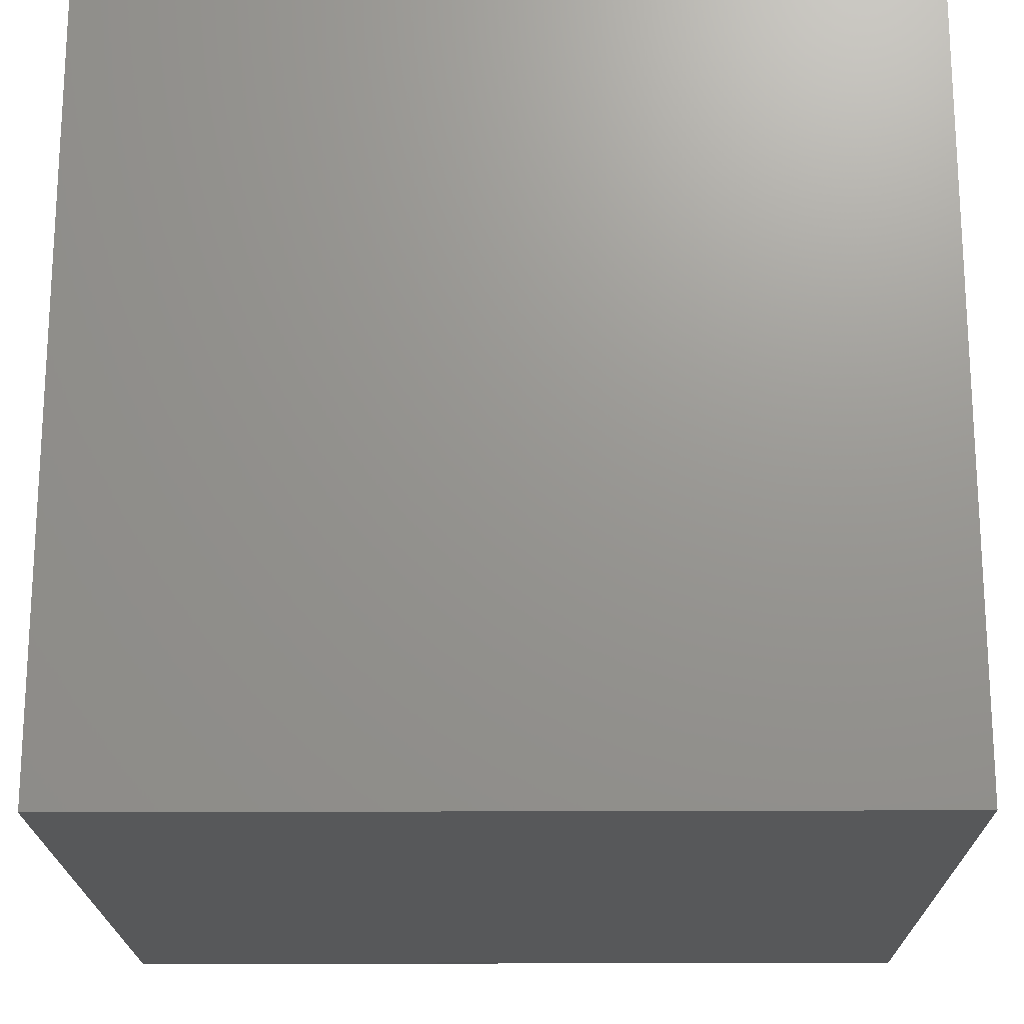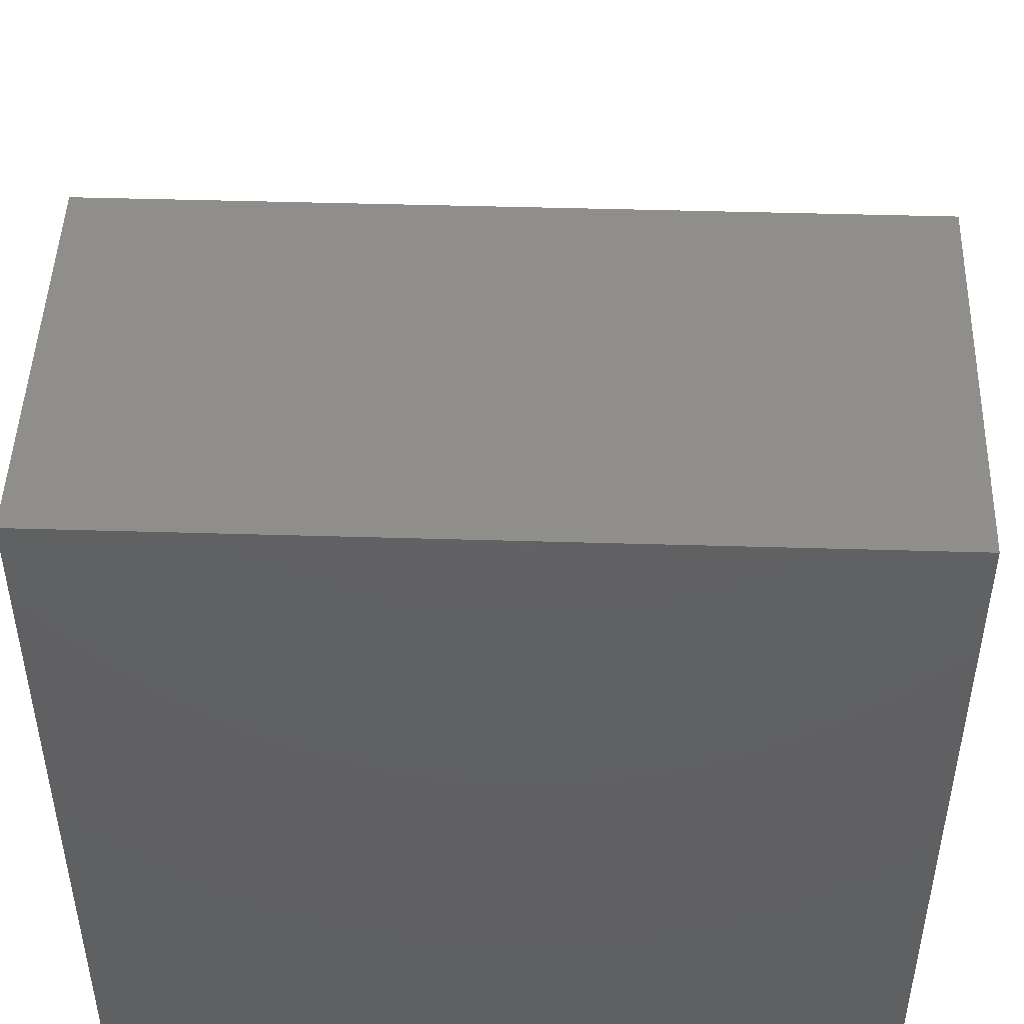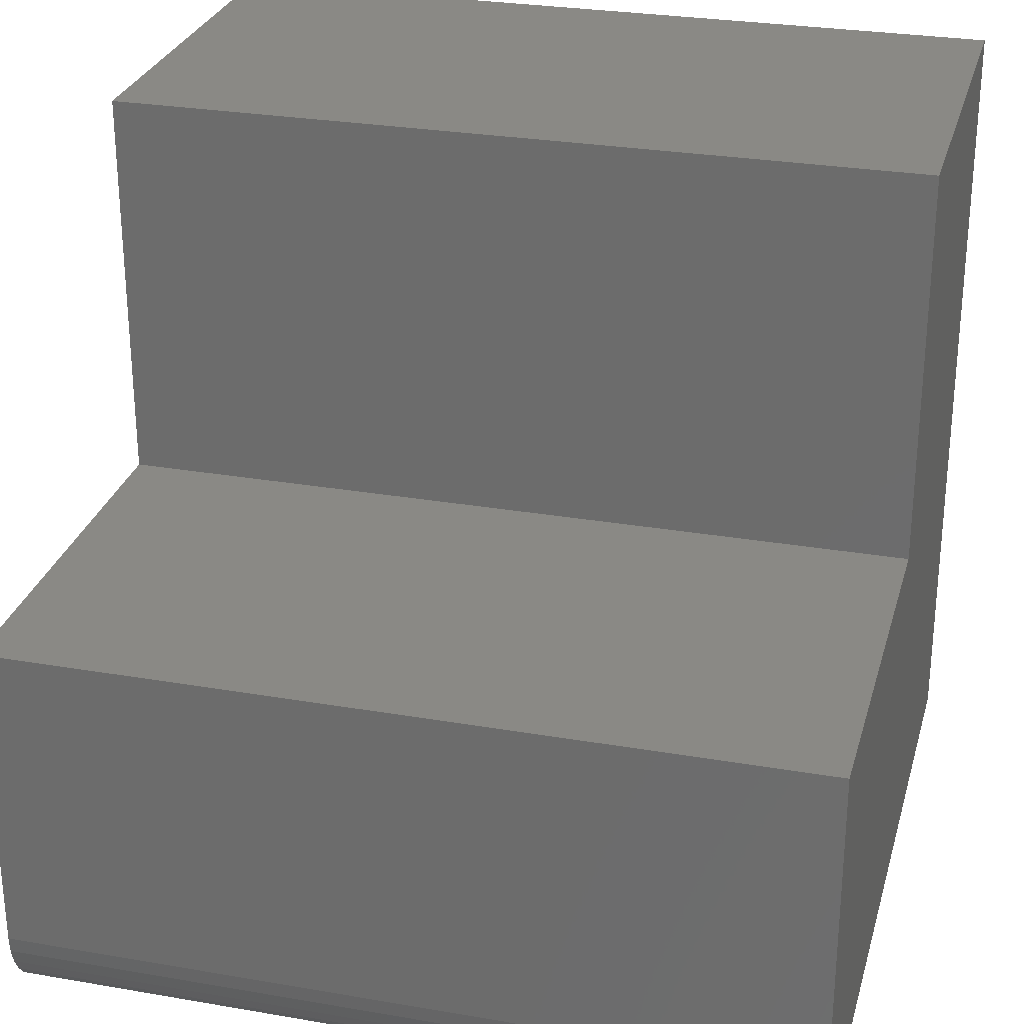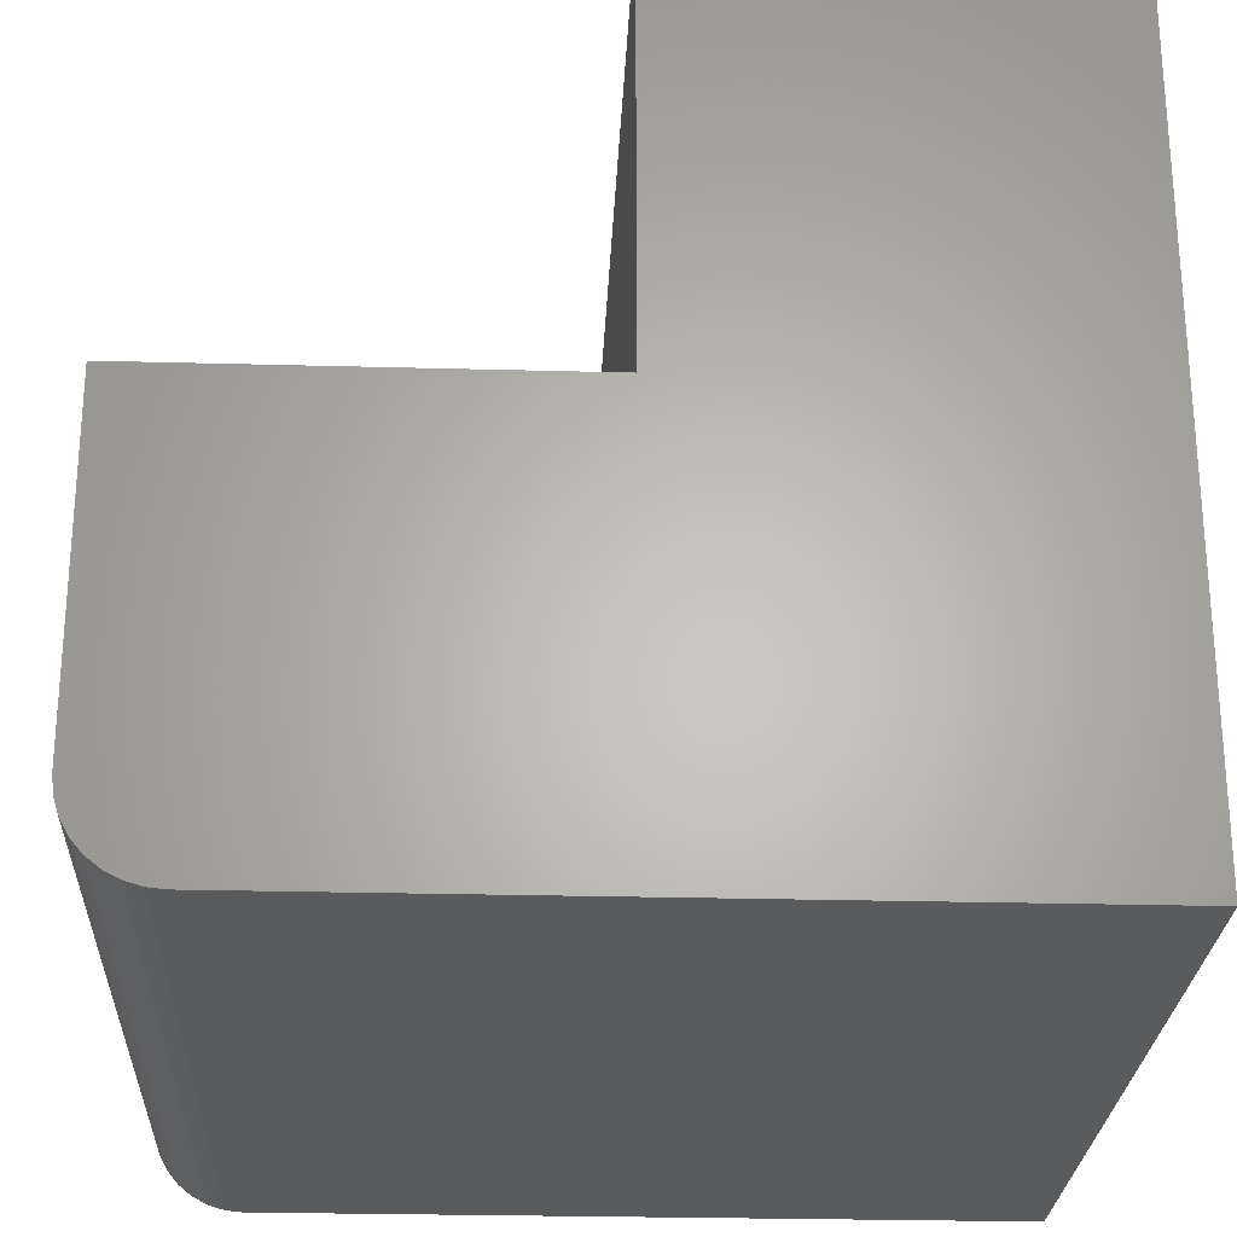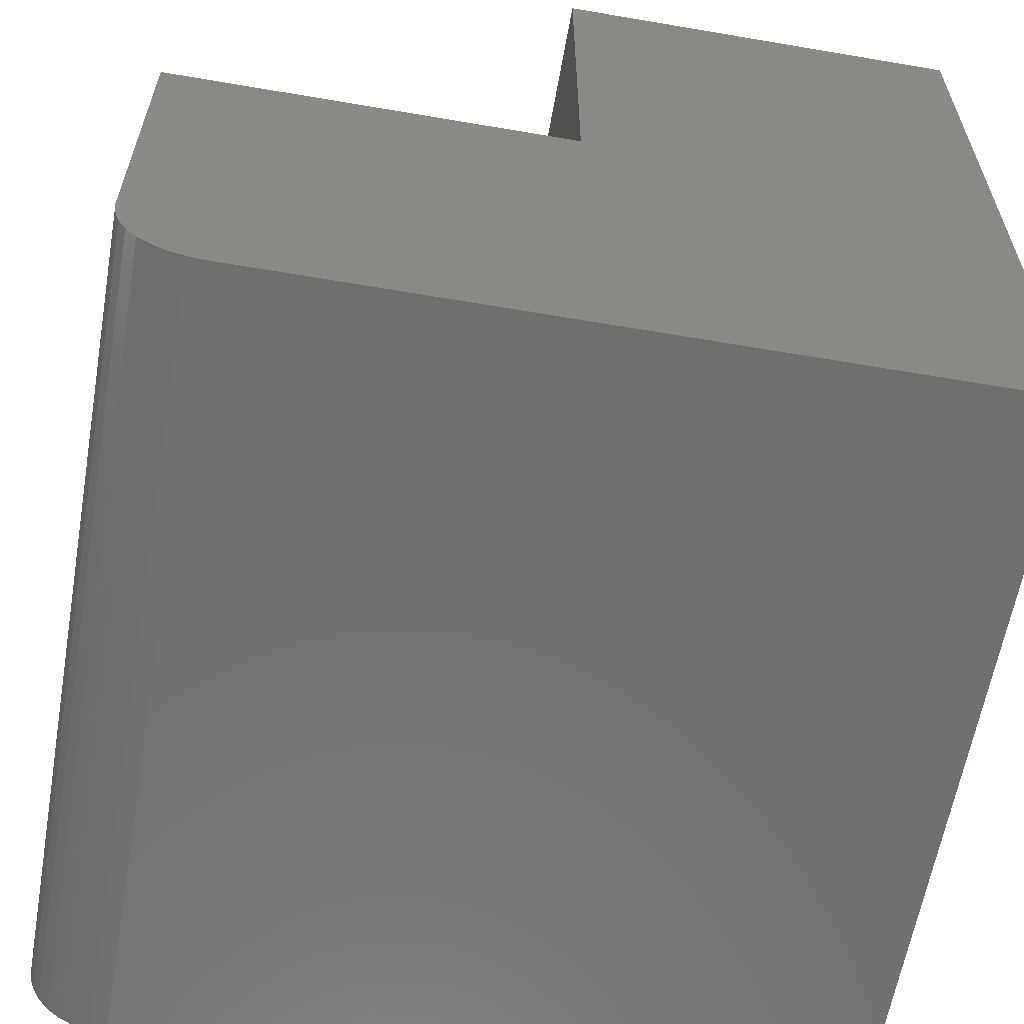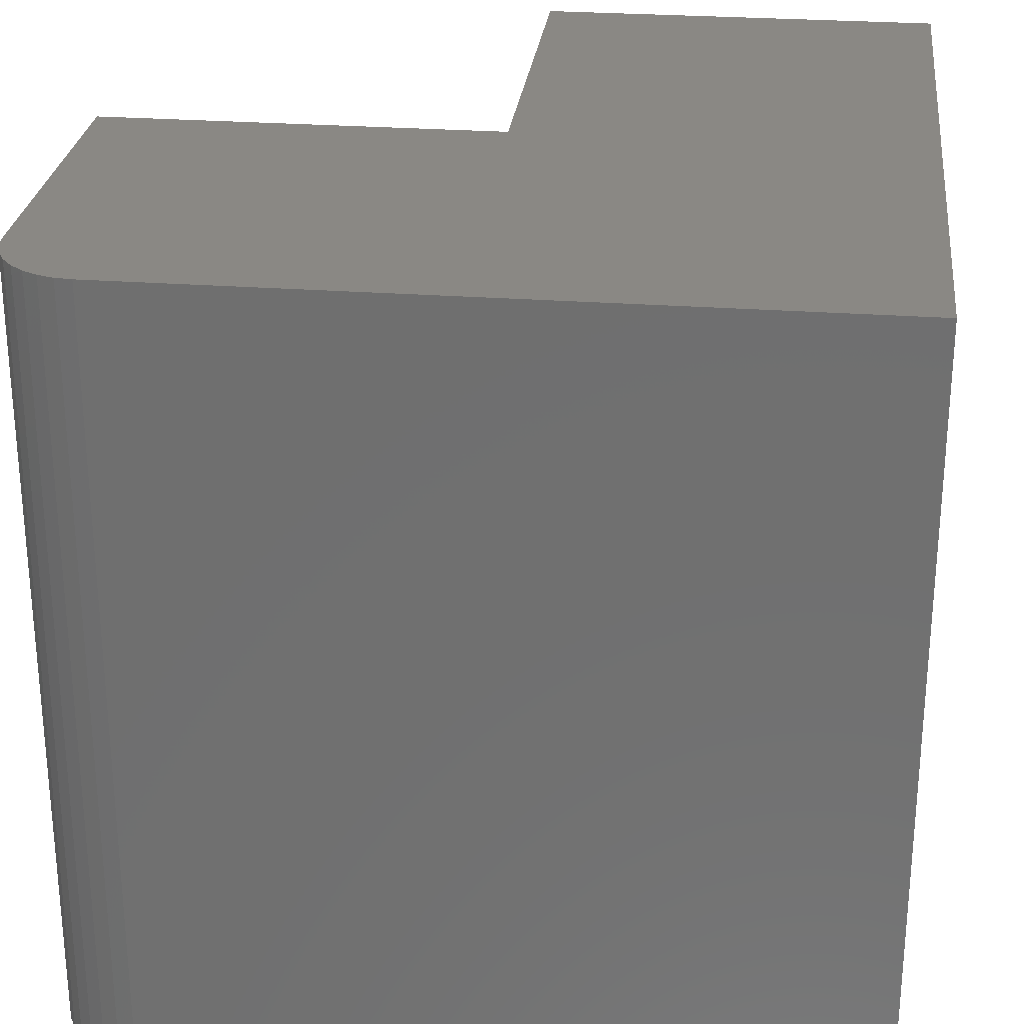
<metadata>
{"format":"stl","ext":"stl","renderer":"f3d","projection":"perspective","resolution":1024,"background":"white","views":[{"elev":-19.4,"azim":-89.4,"up":"+Z"},{"elev":47.3,"azim":-88.1,"up":"+Z"},{"elev":28.0,"azim":104.7,"up":"+Z"},{"elev":-25.8,"azim":177.5,"up":"+Z"},{"elev":-61.2,"azim":170.1,"up":"+Z"},{"elev":27.2,"azim":-173.5,"up":"+Y"}]}
</metadata>
<code>
# stl→obj: 28 verts, 52 faces
v -0.07812 -0.75 -4.114e-17
v -0.06288 -0.75 0.001501
v -0.75 -0.75 0
v 1.158e-16 -0.75 0.07812
v 1.342e-16 -0.75 0.3789
v -0.3711 -0.75 0.3789
v -0.3711 -0.75 0.75
v -0.75 -0.75 0.75
v -0.04823 -0.75 0.005947
v -0.03472 -0.75 0.01317
v -0.02288 -0.75 0.02288
v -0.01317 -0.75 0.03472
v -0.005947 -0.75 0.04823
v -0.001501 -0.75 0.06288
v -0.75 0 0
v -0.06288 7.629e-17 0.001501
v -0.07812 7.459e-17 -4.114e-17
v -0.75 5.099e-33 0.75
v -0.3711 4.207e-17 0.75
v -0.3711 4.207e-17 0.3789
v 2.32e-17 8.327e-17 0.3789
v 4.784e-18 8.327e-17 0.07812
v -0.001501 8.31e-17 0.06288
v -0.005947 8.261e-17 0.04823
v -0.01317 8.18e-17 0.03472
v -0.02288 8.073e-17 0.02288
v -0.03472 7.941e-17 0.01317
v -0.04823 7.791e-17 0.005947
f 1 2 3
f 3 4 5
f 3 5 6
f 3 6 7
f 3 7 8
f 4 3 2
f 4 2 9
f 4 9 10
f 4 10 11
f 4 11 12
f 4 12 13
f 4 13 14
f 15 16 17
f 15 18 19
f 15 19 20
f 15 20 21
f 15 21 22
f 22 23 24
f 22 24 25
f 22 25 26
f 22 26 27
f 22 27 28
f 22 28 16
f 22 16 15
f 22 21 4
f 4 21 5
f 15 17 3
f 3 17 1
f 22 4 23
f 23 4 14
f 23 14 24
f 24 14 13
f 24 13 25
f 25 13 12
f 25 12 26
f 26 12 11
f 26 11 27
f 27 11 10
f 27 10 28
f 28 10 9
f 28 9 16
f 16 9 2
f 16 2 17
f 17 2 1
f 18 15 8
f 8 15 3
f 19 18 7
f 7 18 8
f 20 19 6
f 6 19 7
f 21 20 5
f 5 20 6

</code>
